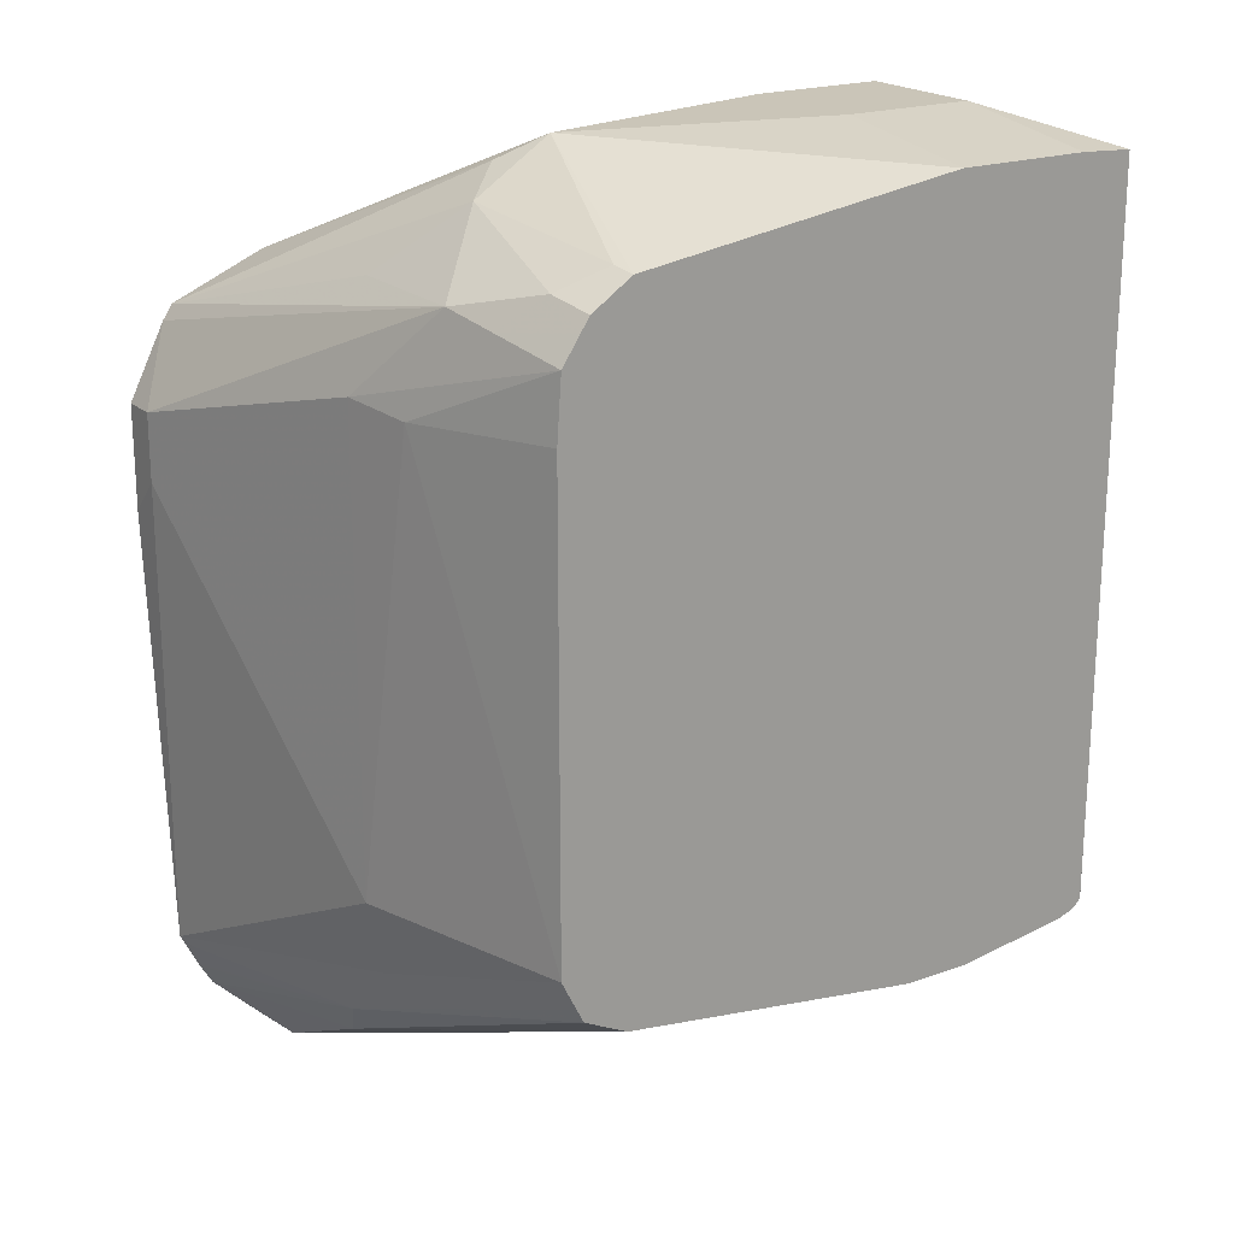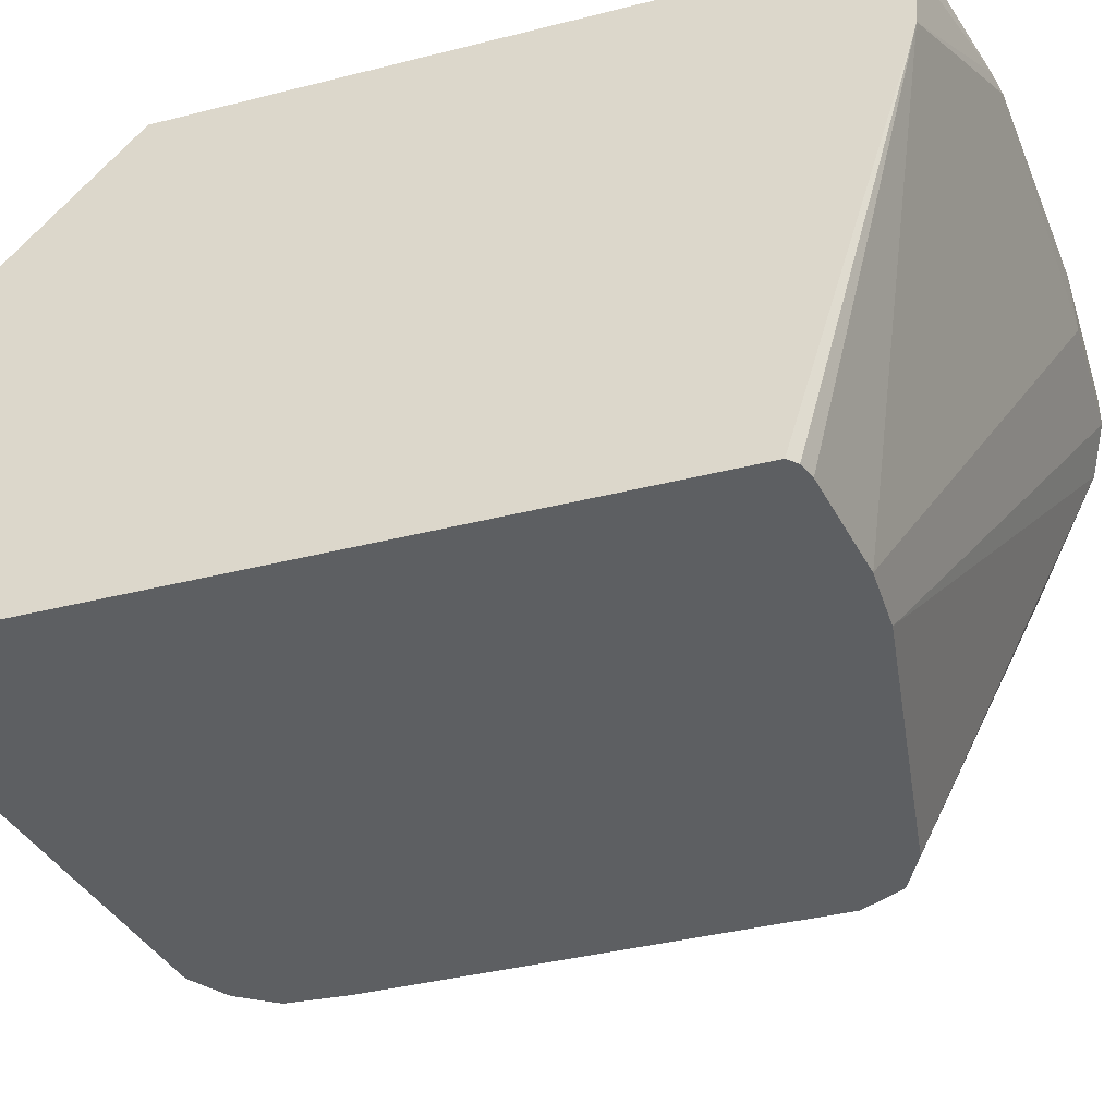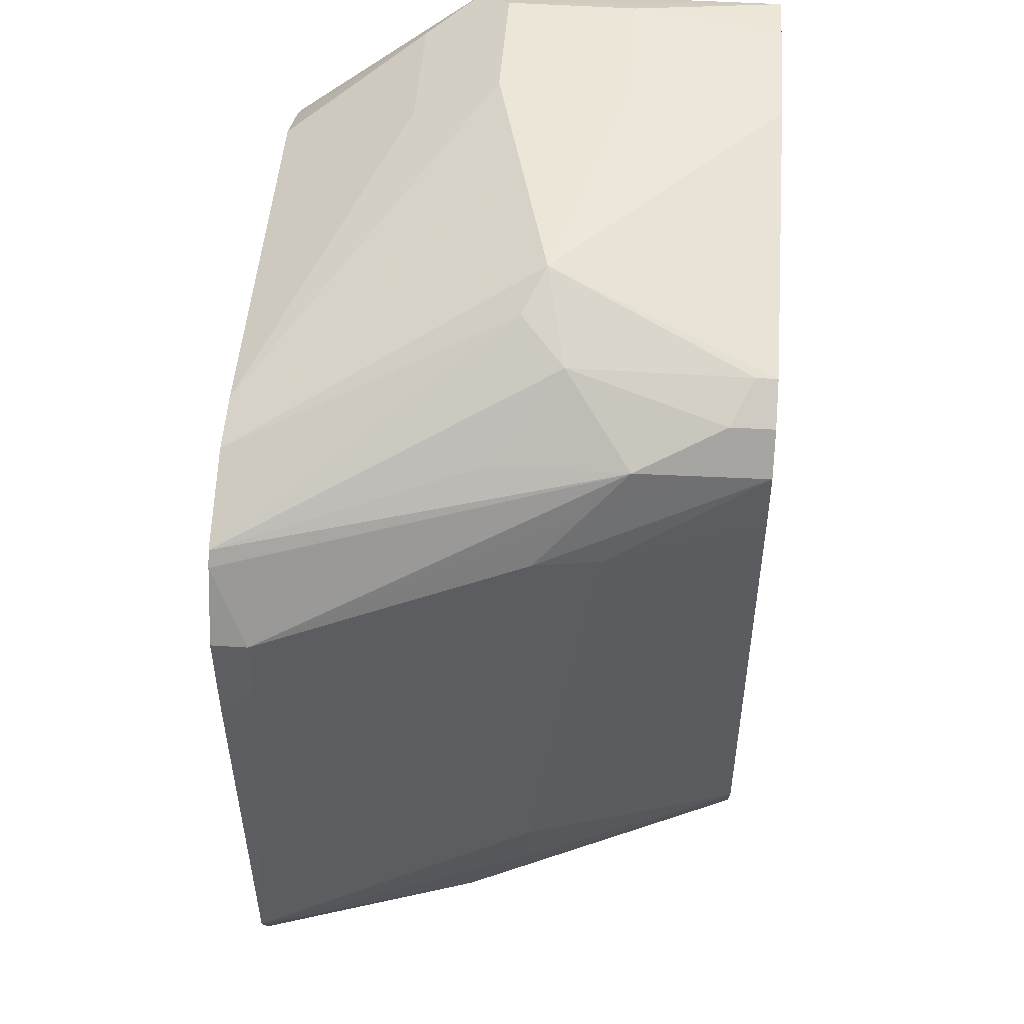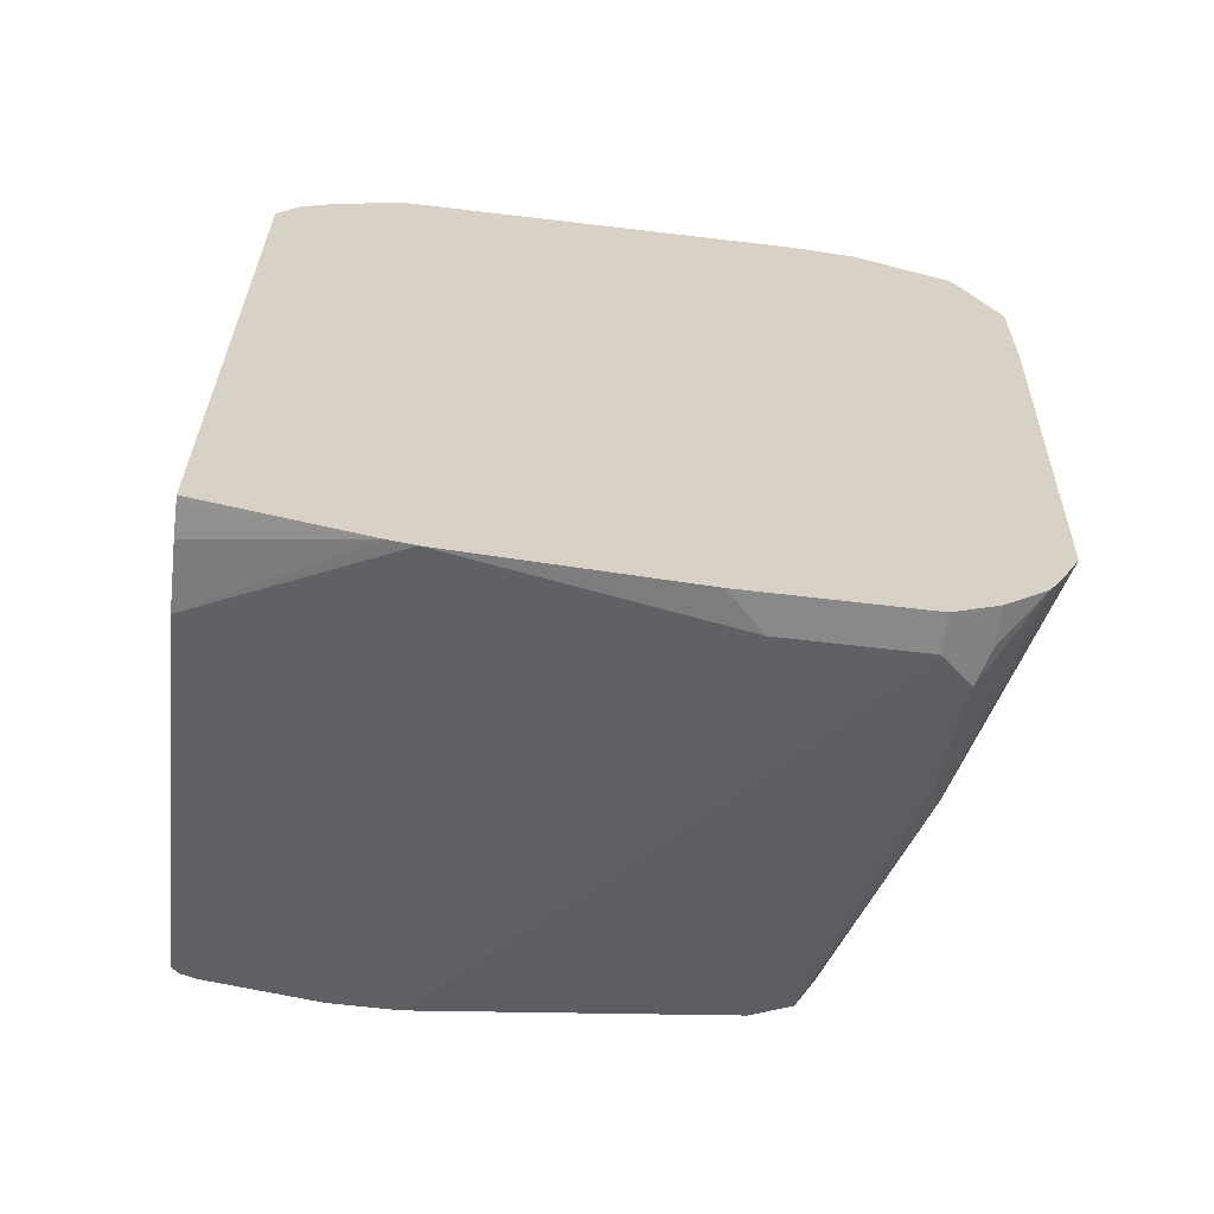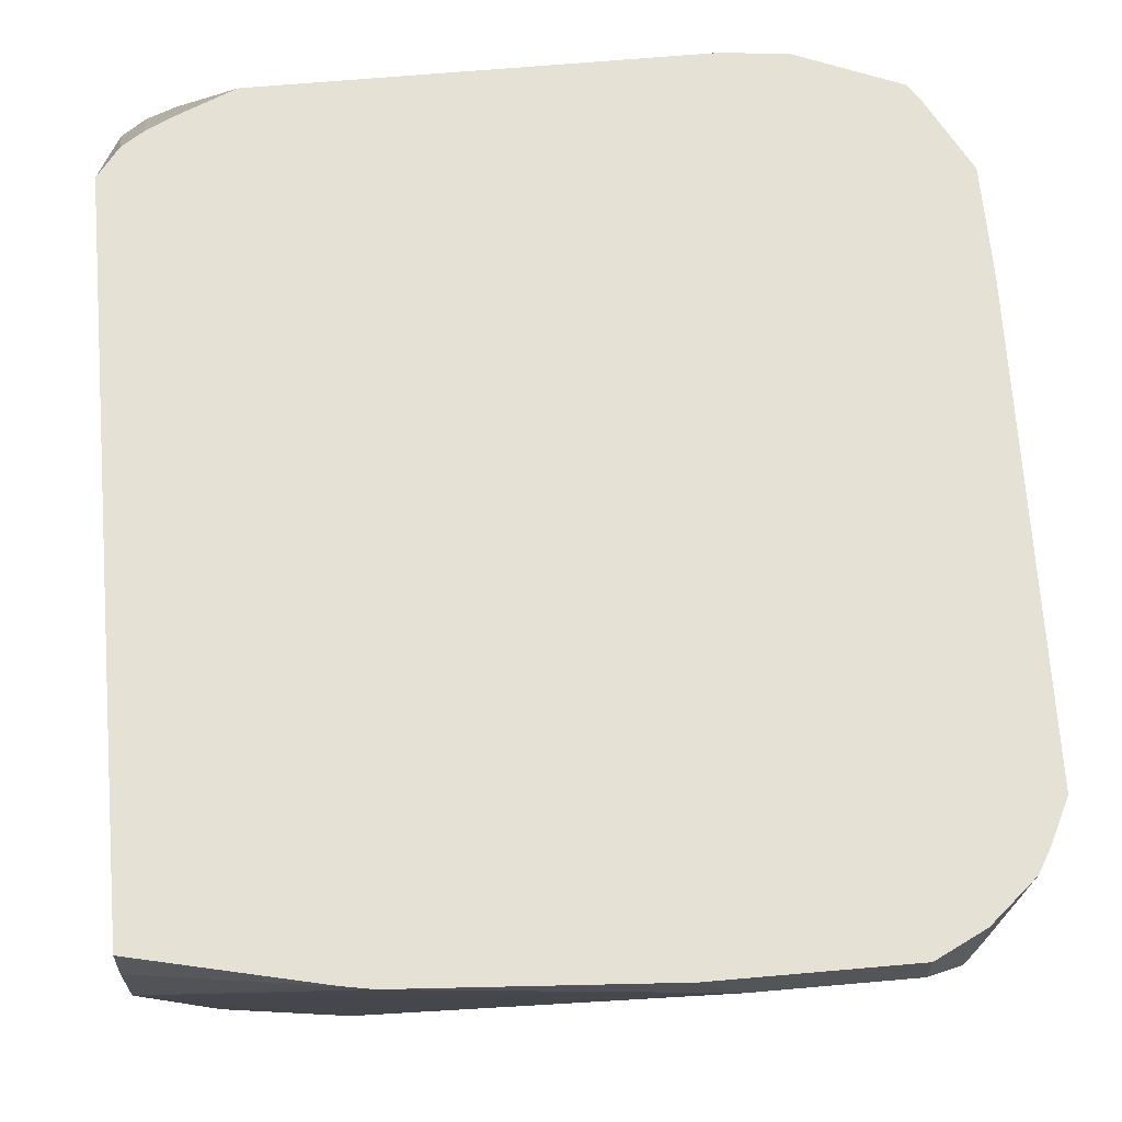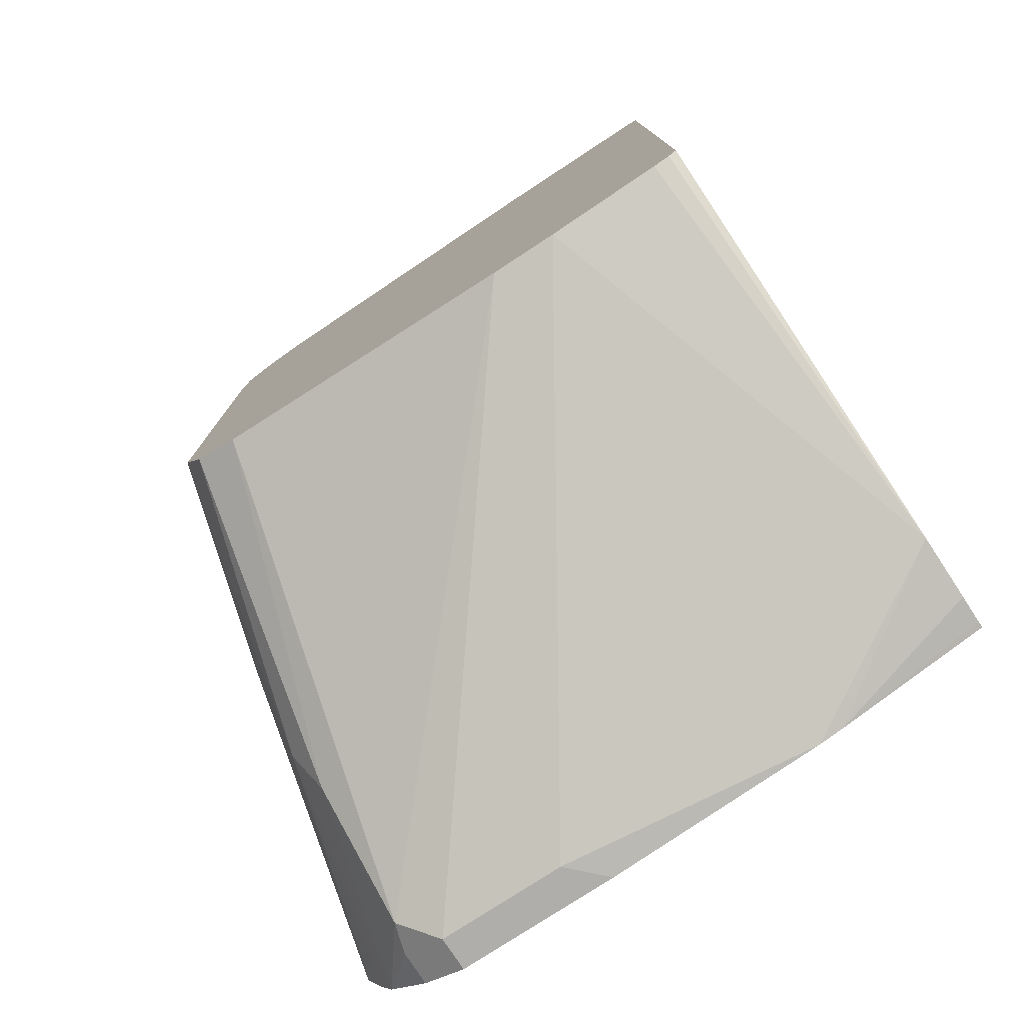
<metadata>
{"format":"obj","ext":"obj","renderer":"f3d","projection":"perspective","resolution":1024,"background":"white","views":[{"elev":20.3,"azim":-33.1,"up":"+Z"},{"elev":-39.5,"azim":107.5,"up":"+Y"},{"elev":49.4,"azim":-85.7,"up":"+Z"},{"elev":-63.0,"azim":173.1,"up":"+Z"},{"elev":64.5,"azim":174.9,"up":"+Y"},{"elev":-77.7,"azim":33.2,"up":"+Z"}]}
</metadata>
<code>
v 0.1337 -0.5732 -0.07642
v 0.1528 -0.6496 -0.05734
v 0.1592 -0.6623 -0.04459
v 0.1656 -0.675 -0.03186
v 0.1442 -0.5627 -0.05561
v 0.1337 -0.5627 -0.07642
v 0.1337 -0.5732 -0.09554
v 0.1576 -0.6687 -0.05972
v 0.1732 -0.7132 -0.03948
v 0.1528 -0.6496 -0.191
v 0.1688 -0.691 -0.03503
v 0.1783 -0.7005 -0.02547
v 0.1847 -0.6559 -0.01275
v 0.1656 -0.6368 -0.03186
v 0.1469 -0.5627 -0.05142
v 0.1337 -0.5627 -0.106
v 0.1381 -0.5627 -0.2336
v 0.172 -0.7132 -0.05734
v 0.172 -0.7132 -0.191
v 0.1782 -0.7132 -0.03194
v 0.1576 -0.6496 -0.2125
v 0.1809 -0.7132 -0.02801
v 0.1923 -0.7132 -0.02037
v 0.1911 -0.7069 -0.01911
v 0.2102 -0.6496 -0
v 0.1974 -0.6432 -0.006388
v 0.1737 -0.5627 -0.03995
v 0.1436 -0.5627 -0.2446
v 0.1401 -0.5668 -0.2356
v 0.1576 -0.6305 -0.2316
v 0.1762 -0.7132 -0.1996
v 0.2866 -0.7132 -0.006414
v 0.2866 -0.6687 -0
v 0.2866 -0.6305 -0
v 0.1911 -0.5627 -0.03823
v 0.1472 -0.5627 -0.2507
v 0.1433 -0.5636 -0.2436
v 0.1624 -0.6209 -0.2436
v 0.1783 -0.7132 -0.2038
v 0.3248 -0.7132 -0.006414
v 0.3248 -0.6687 -0
v 0.3248 -0.6305 -0
v 0.2866 -0.605 -0.01275
v 0.3057 -0.5627 -0.03823
v 0.1592 -0.5627 -0.2611
v 0.1592 -0.5732 -0.2611
v 0.1624 -0.5827 -0.2627
v 0.1911 -0.7132 -0.2101
v 0.3401 -0.7132 -0.007252
v 0.3343 -0.6209 -0.004791
v 0.3248 -0.605 -0.01275
v 0.3213 -0.5627 -0.04495
v 0.172 -0.5627 -0.2675
v 0.172 -0.5732 -0.2675
v 0.2803 -0.7132 -0.2228
v 0.3401 -0.6305 -0.007697
v 0.3401 -0.7132 -0.2139
v 0.3401 -0.6151 -0.01348
v 0.3282 -0.5627 -0.04844
v 0.2206 -0.5627 -0.2675
v 0.2102 -0.5732 -0.2675
v 0.2994 -0.7132 -0.2228
v 0.3376 -0.7132 -0.2164
v 0.3401 -0.5923 -0.2506
v 0.3401 -0.6101 -0.01786
v 0.334 -0.5627 -0.05242
v 0.2866 -0.5627 -0.2631
v 0.3327 -0.7132 -0.2181
v 0.294 -0.5627 -0.2617
v 0.3401 -0.5732 -0.2518
v 0.3401 -0.5628 -0.06043
v 0.3401 -0.5627 -0.06056
v 0.3401 -0.5627 -0.251
v 0.3401 -0.5647 -0.2512
f 35 51 44
f 35 43 51
f 44 51 52
f 34 51 43
f 34 43 35
f 36 46 47
f 42 49 50
f 38 47 48
f 38 48 39
f 40 49 41
f 41 49 42
f 42 50 51
f 34 42 51
f 36 47 38
f 32 41 33
f 23 25 24
f 30 39 31
f 45 53 54
f 23 32 25
f 25 32 33
f 25 33 41
f 25 41 42
f 25 42 34
f 25 34 27
f 25 27 26
f 27 34 35
f 28 36 30
f 28 30 37
f 28 37 29
f 29 37 30
f 30 36 38
f 30 38 39
f 32 40 41
f 45 54 46
f 65 71 66
f 47 54 55
f 57 63 64
f 58 65 66
f 58 66 59
f 60 67 61
f 61 67 64
f 61 64 62
f 54 62 55
f 62 64 68
f 64 67 69
f 64 69 70
f 19 30 31
f 66 71 72
f 69 73 74
f 69 74 70
f 63 68 64
f 54 61 62
f 53 61 54
f 53 60 61
f 47 55 48
f 49 56 50
f 49 57 64
f 49 64 70
f 49 70 74
f 49 74 73
f 49 73 72
f 49 72 71
f 49 71 65
f 49 65 58
f 49 58 56
f 50 56 58
f 50 58 59
f 50 59 51
f 51 59 52
f 46 54 47
f 19 21 30
f 36 45 46
f 17 29 30
f 5 27 35
f 5 35 44
f 5 44 52
f 5 52 59
f 5 59 66
f 5 66 72
f 5 15 27
f 5 72 73
f 5 69 67
f 5 67 60
f 5 60 53
f 5 53 45
f 5 45 36
f 5 36 28
f 5 73 69
f 4 11 12
f 4 15 5
f 4 14 15
f 17 30 21
f 1 2 3
f 1 3 4
f 1 4 5
f 1 5 6
f 1 6 16
f 1 16 7
f 1 10 2
f 2 8 9
f 2 9 3
f 2 10 8
f 3 9 11
f 3 11 4
f 4 12 13
f 4 13 14
f 5 28 17
f 5 17 16
f 1 7 10
f 7 16 17
f 9 22 20
f 10 17 21
f 10 21 19
f 11 20 12
f 12 20 22
f 12 22 23
f 9 23 22
f 12 23 24
f 13 24 25
f 13 25 26
f 13 15 14
f 15 26 27
f 5 16 6
f 17 28 29
f 12 24 13
f 9 32 23
f 13 26 15
f 9 49 40
f 9 40 32
f 7 17 10
f 8 10 19
f 9 20 11
f 9 18 19
f 9 19 31
f 9 31 39
f 8 19 18
f 8 18 9
f 9 48 55
f 9 55 62
f 9 62 68
f 9 68 63
f 9 63 57
f 9 39 48
f 9 57 49

</code>
